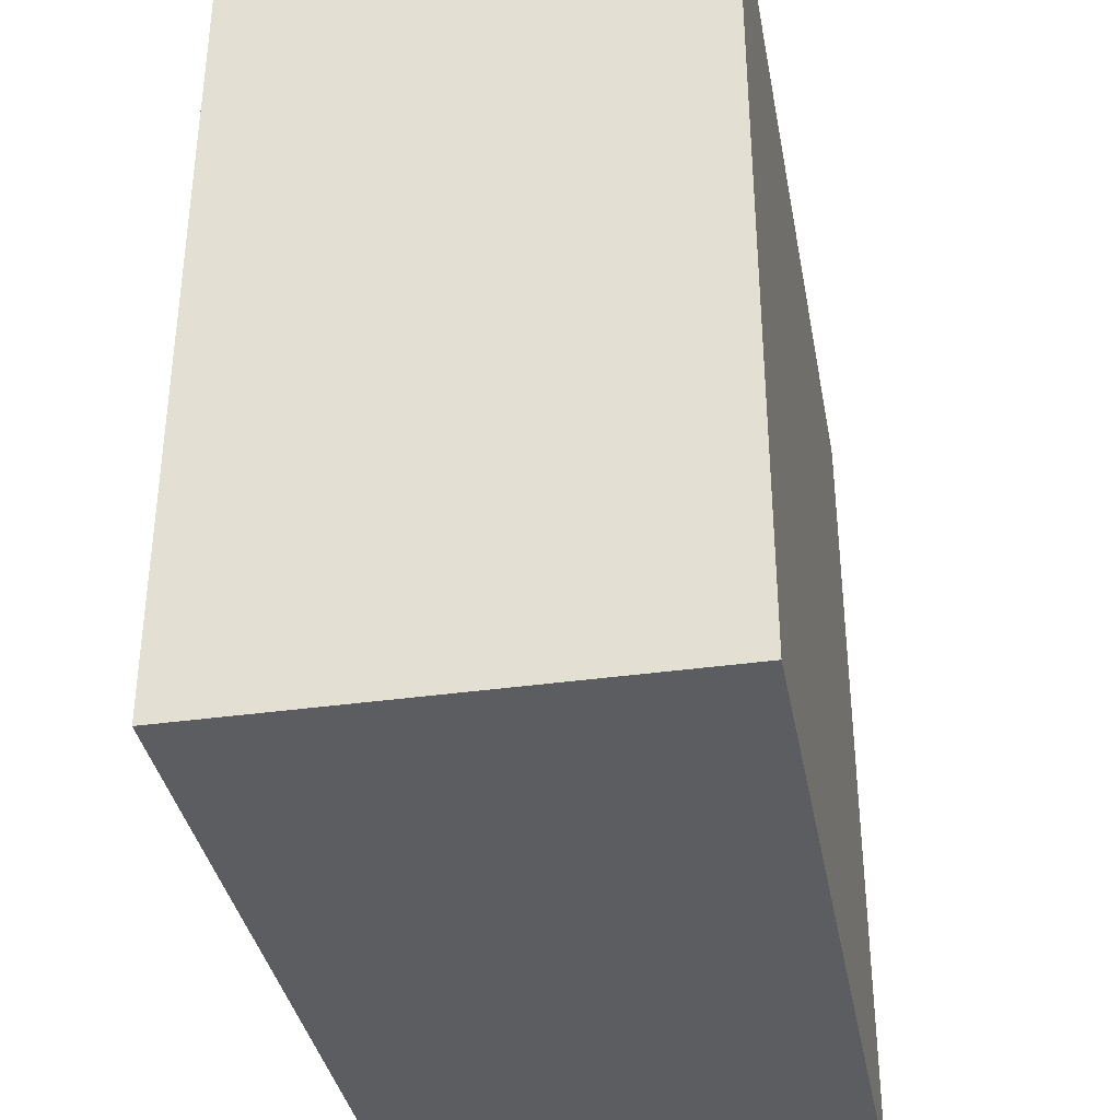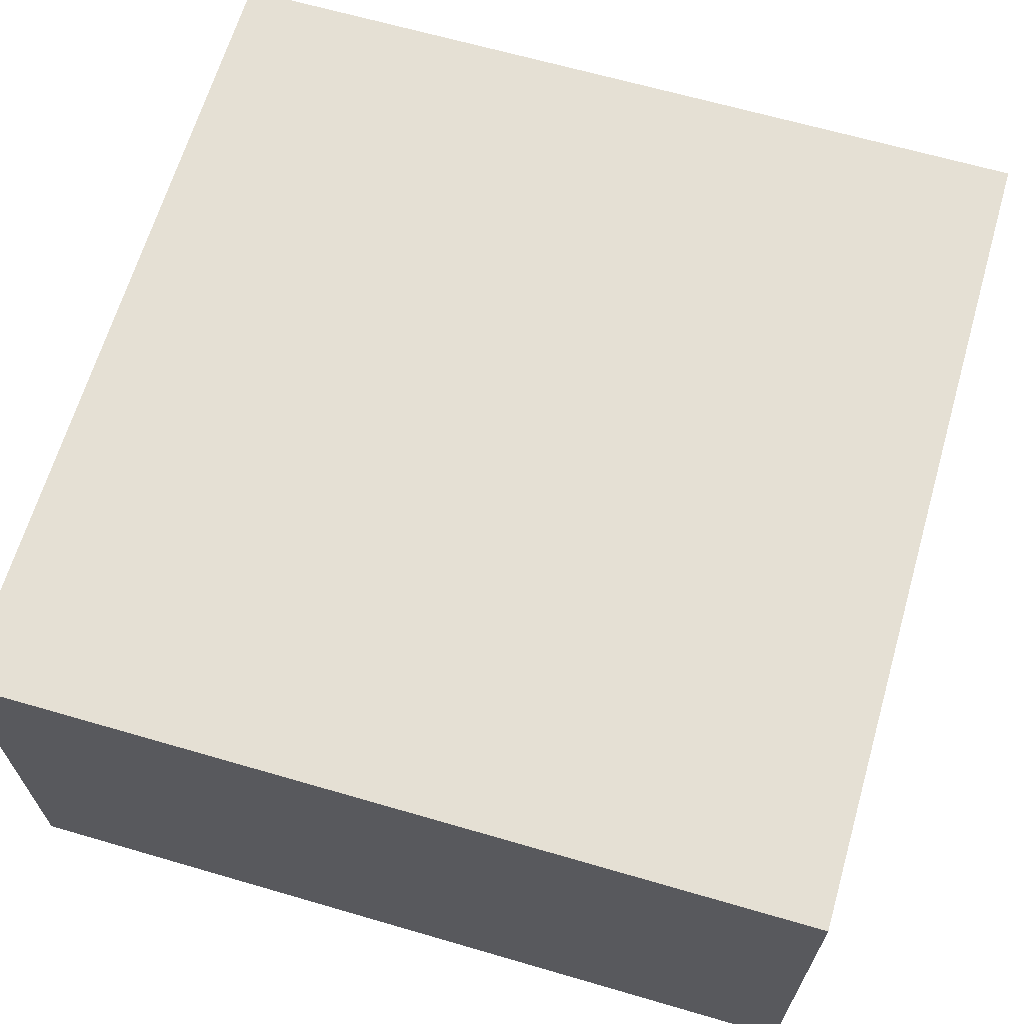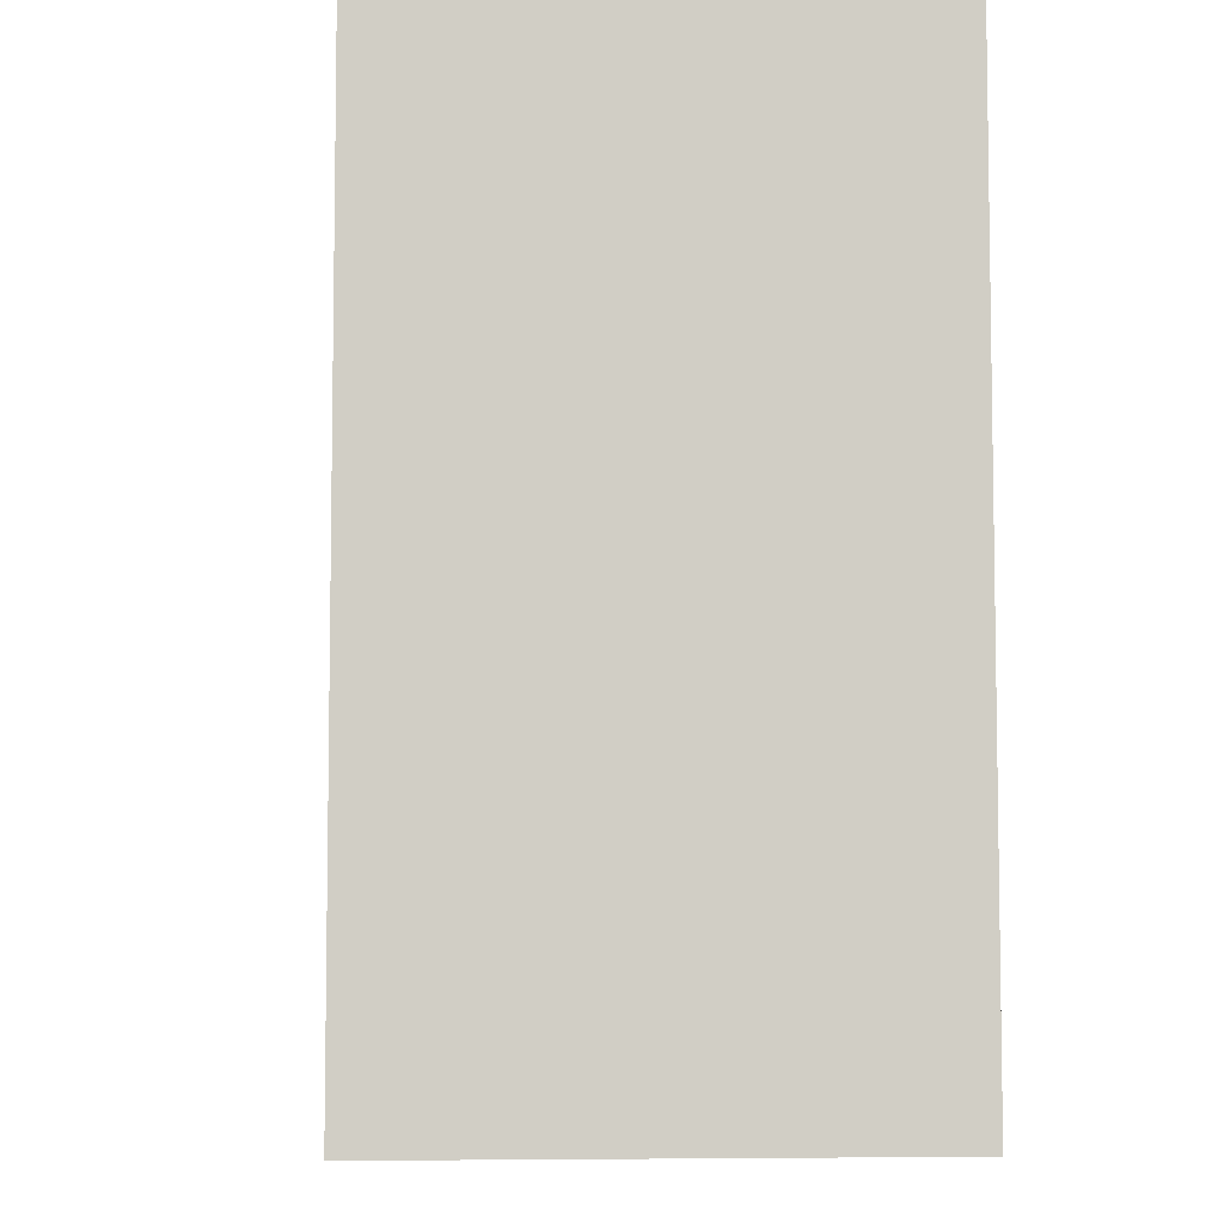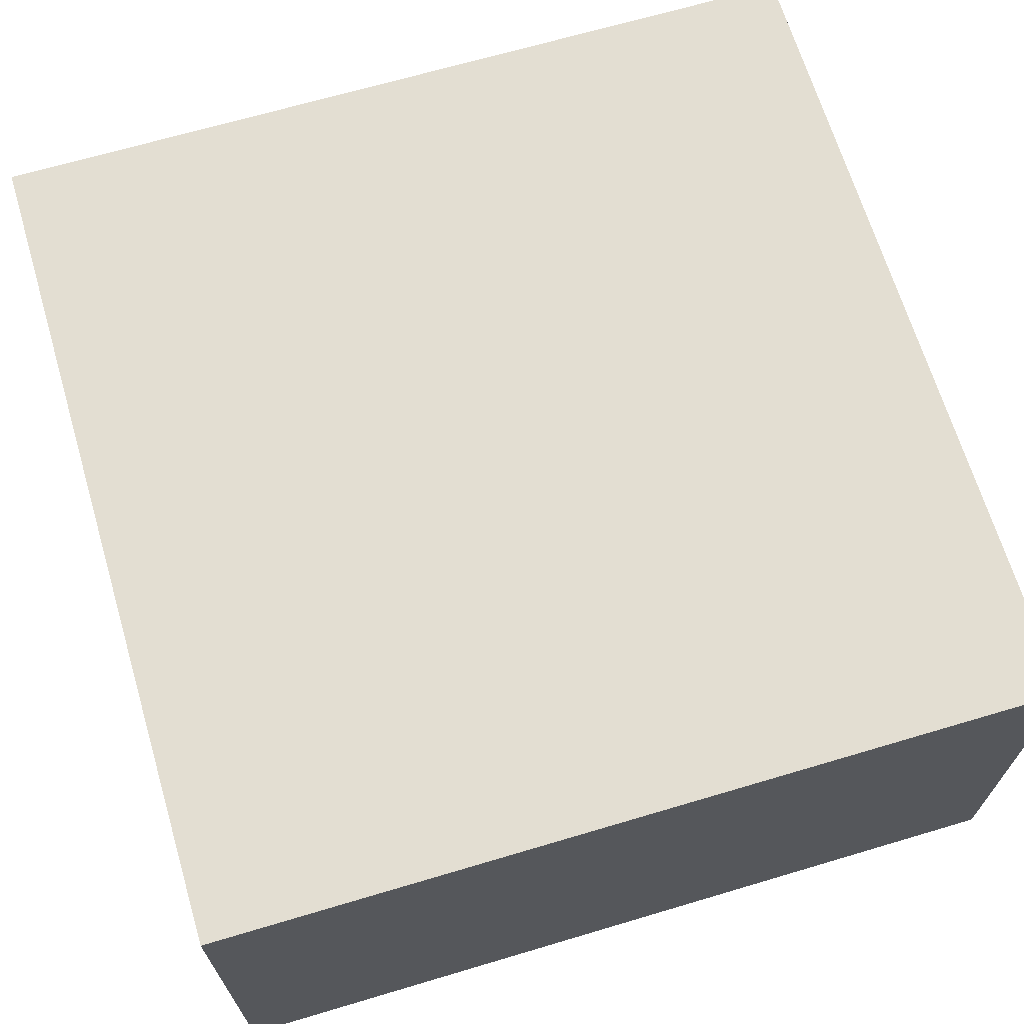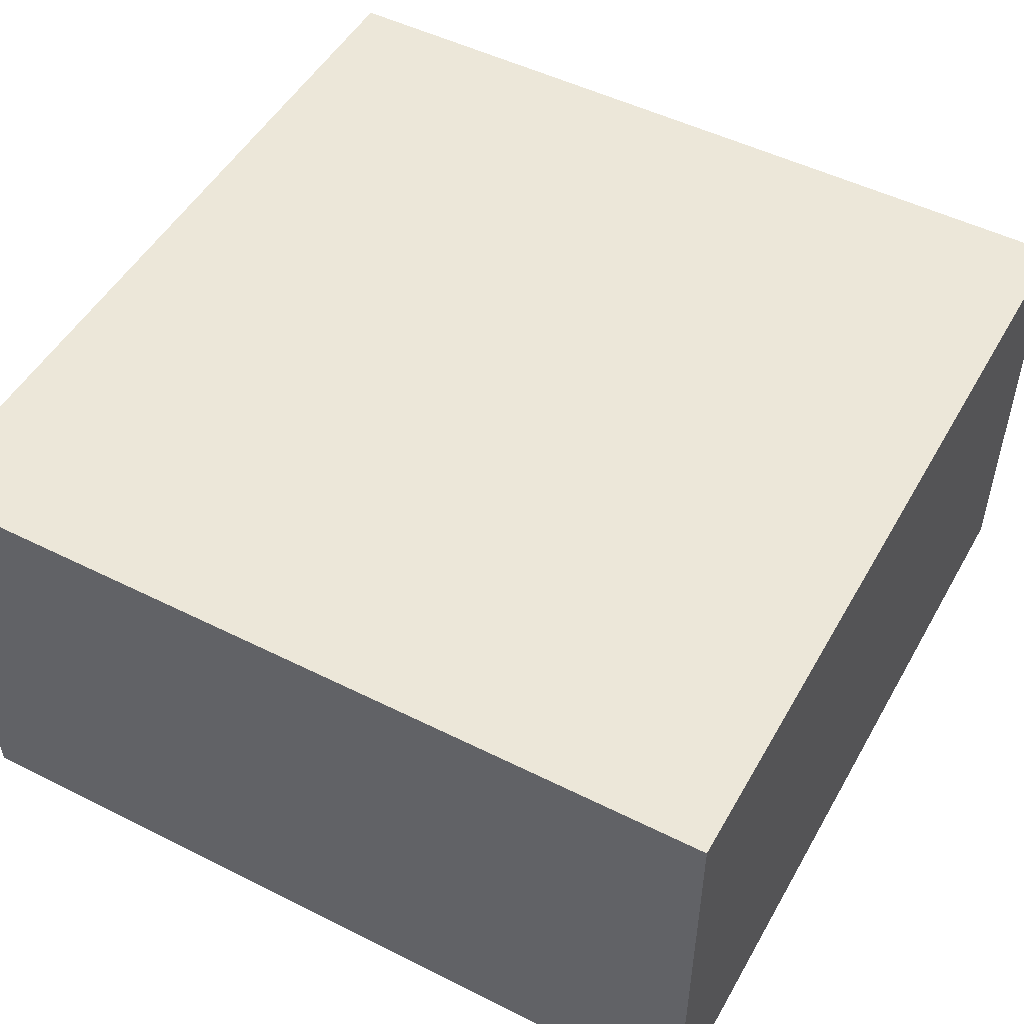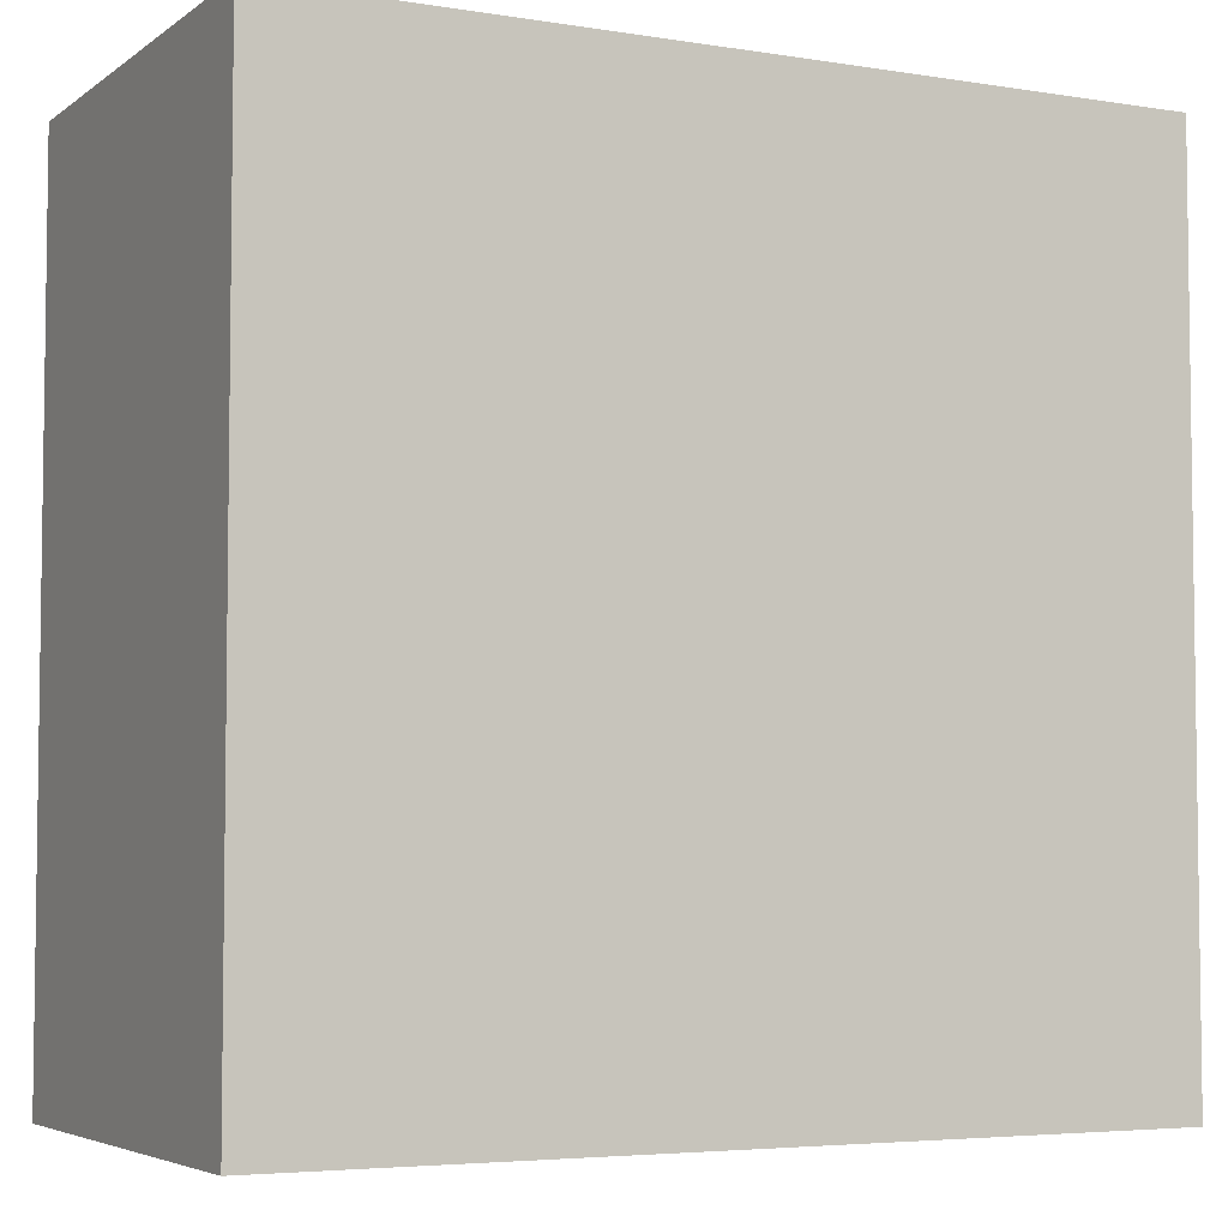
<metadata>
{"format":"obj","ext":"obj","renderer":"f3d","projection":"perspective","resolution":1024,"background":"white","views":[{"elev":-36.4,"azim":-79.6,"up":"+Z"},{"elev":65.5,"azim":-73.7,"up":"+Y"},{"elev":-6.5,"azim":84.9,"up":"+Z"},{"elev":67.4,"azim":73.4,"up":"+Y"},{"elev":50.2,"azim":28.8,"up":"+Y"},{"elev":-4.8,"azim":-27.0,"up":"+Z"}]}
</metadata>
<code>
o Mesh1_Group1_Model.023
v -1.5 1.65 1.5
v 1.5 1.65 -1.5
v -1.5 1.65 -1.5
v -1.5 0 1.5
v -1.5 0 -1.5
v 1.5 0 -1.5
v 1.5 0 1.5
v 1.5 1.65 1.5
f 1 2 3
f 4 3 5
f 4 6 7
f 4 8 1
f 6 8 7
f 6 3 2
f 1 8 2
f 4 1 3
f 4 5 6
f 4 7 8
f 6 2 8
f 6 5 3

</code>
